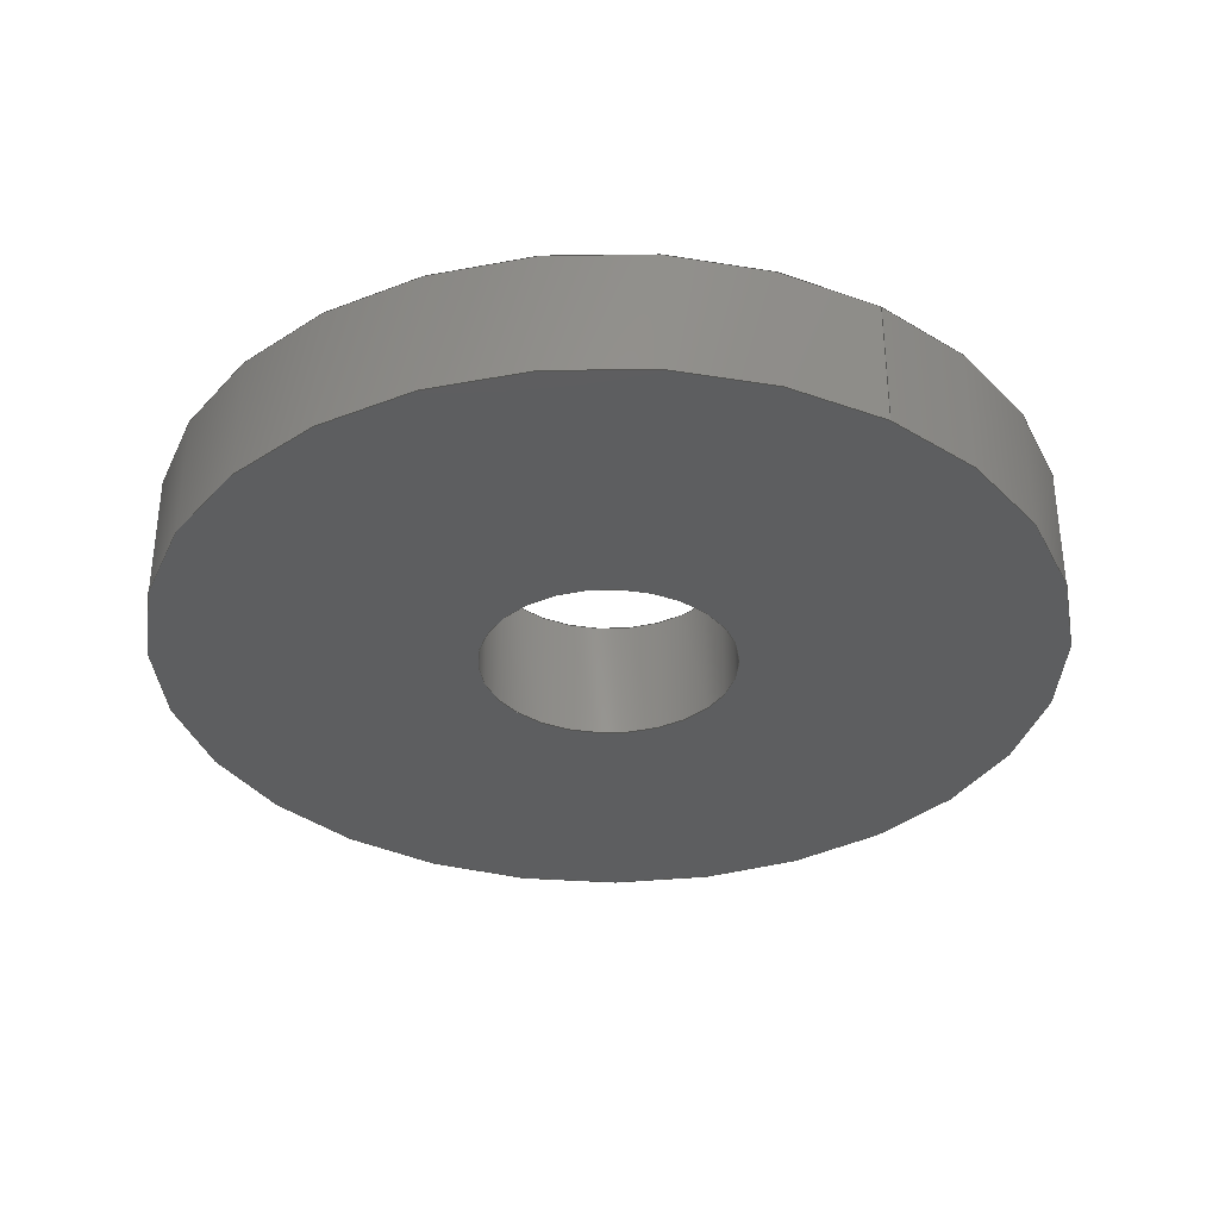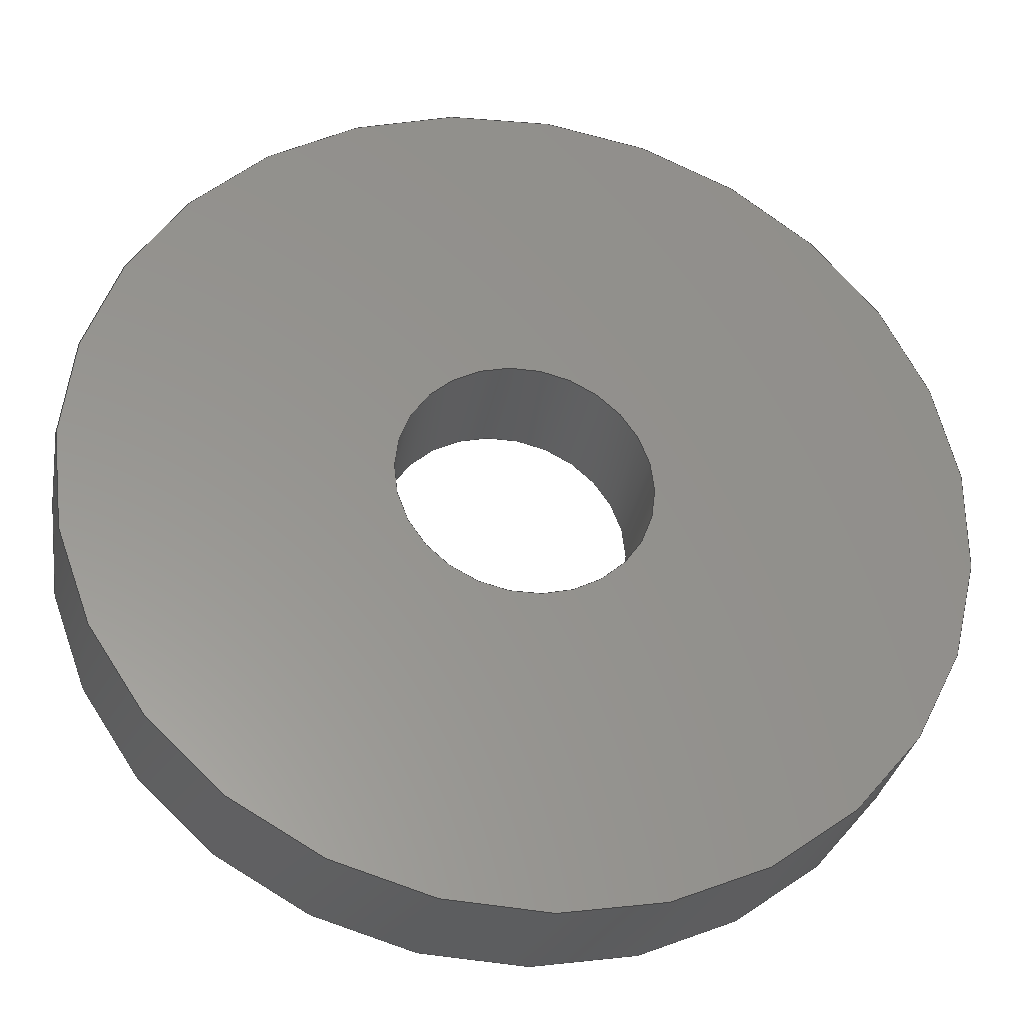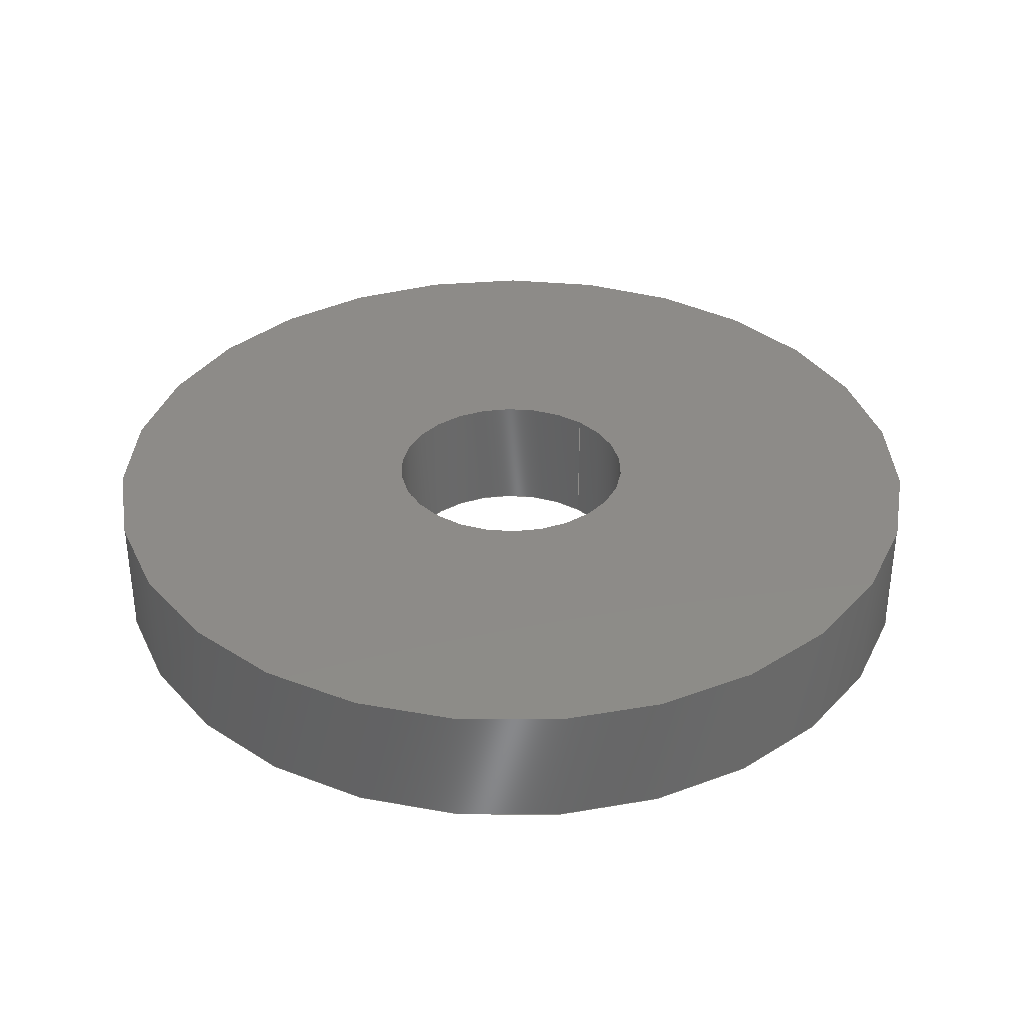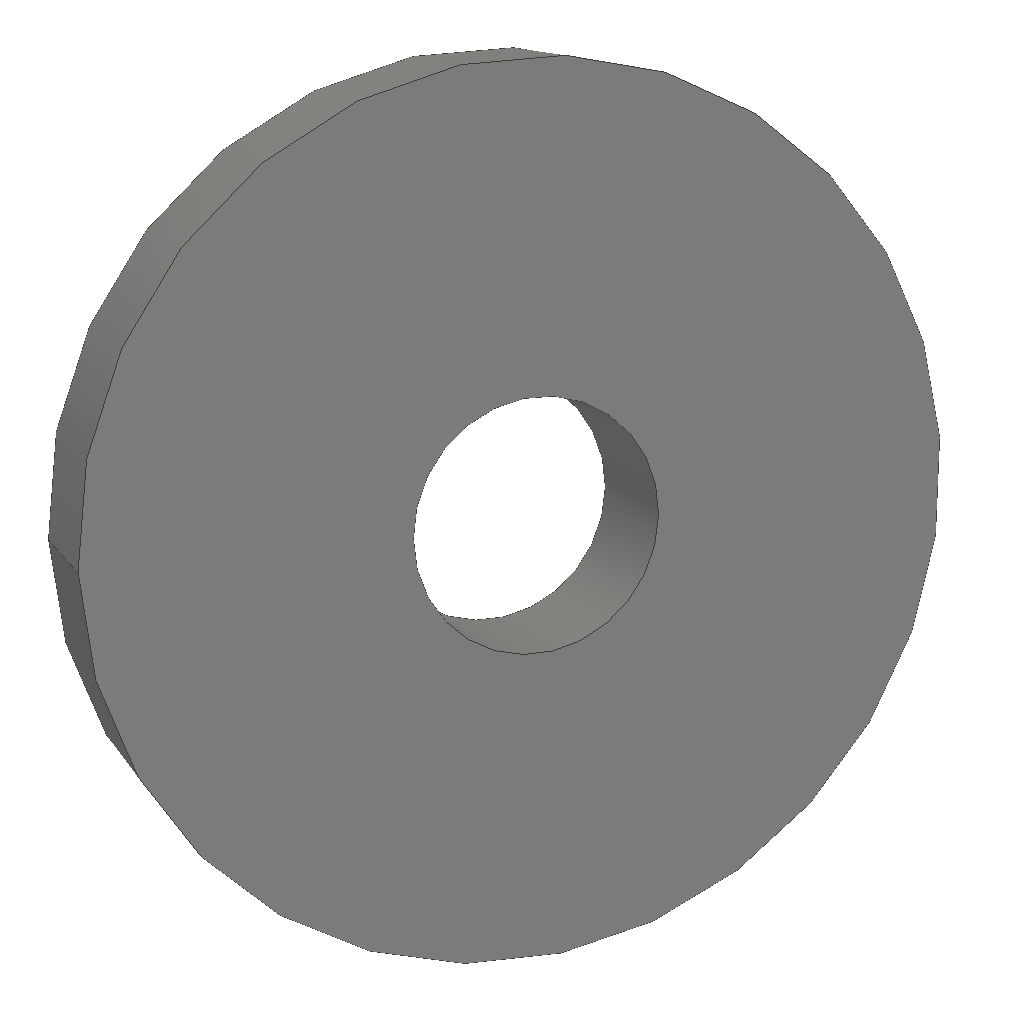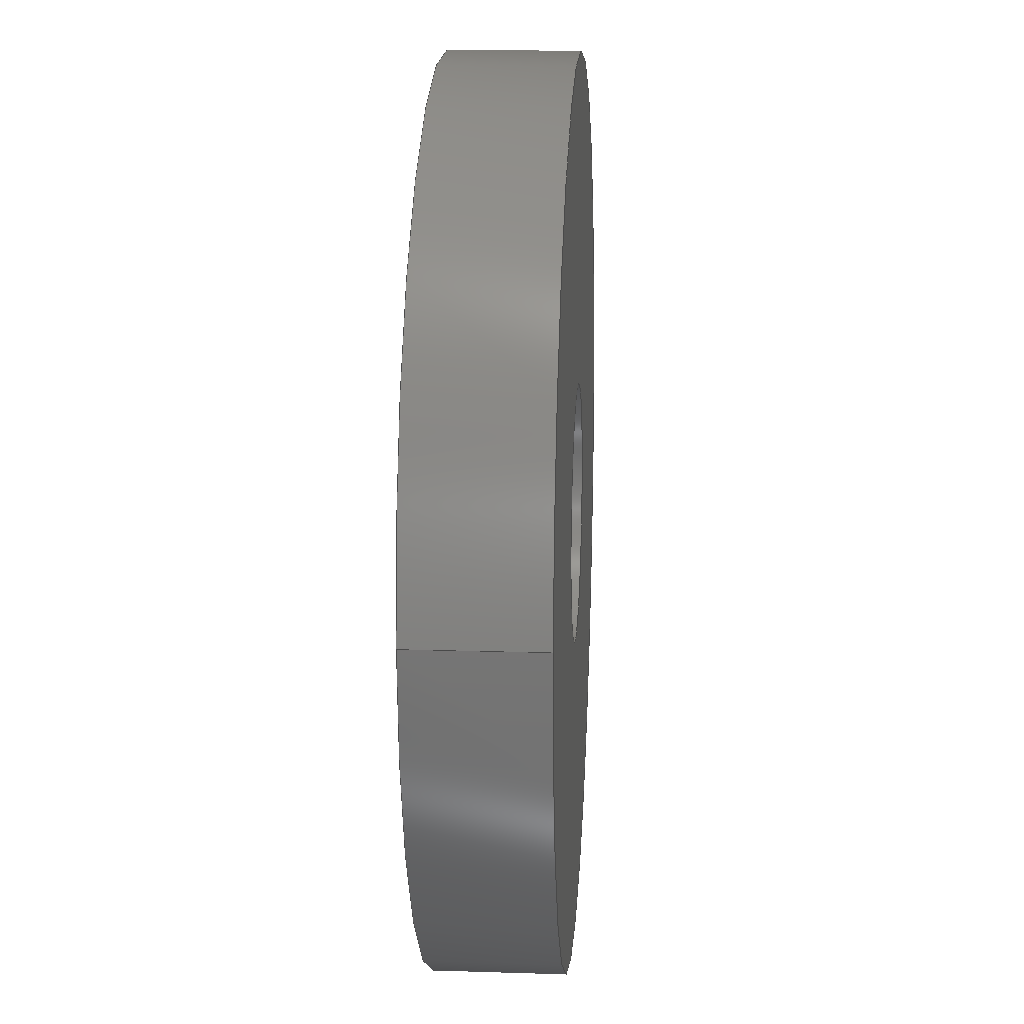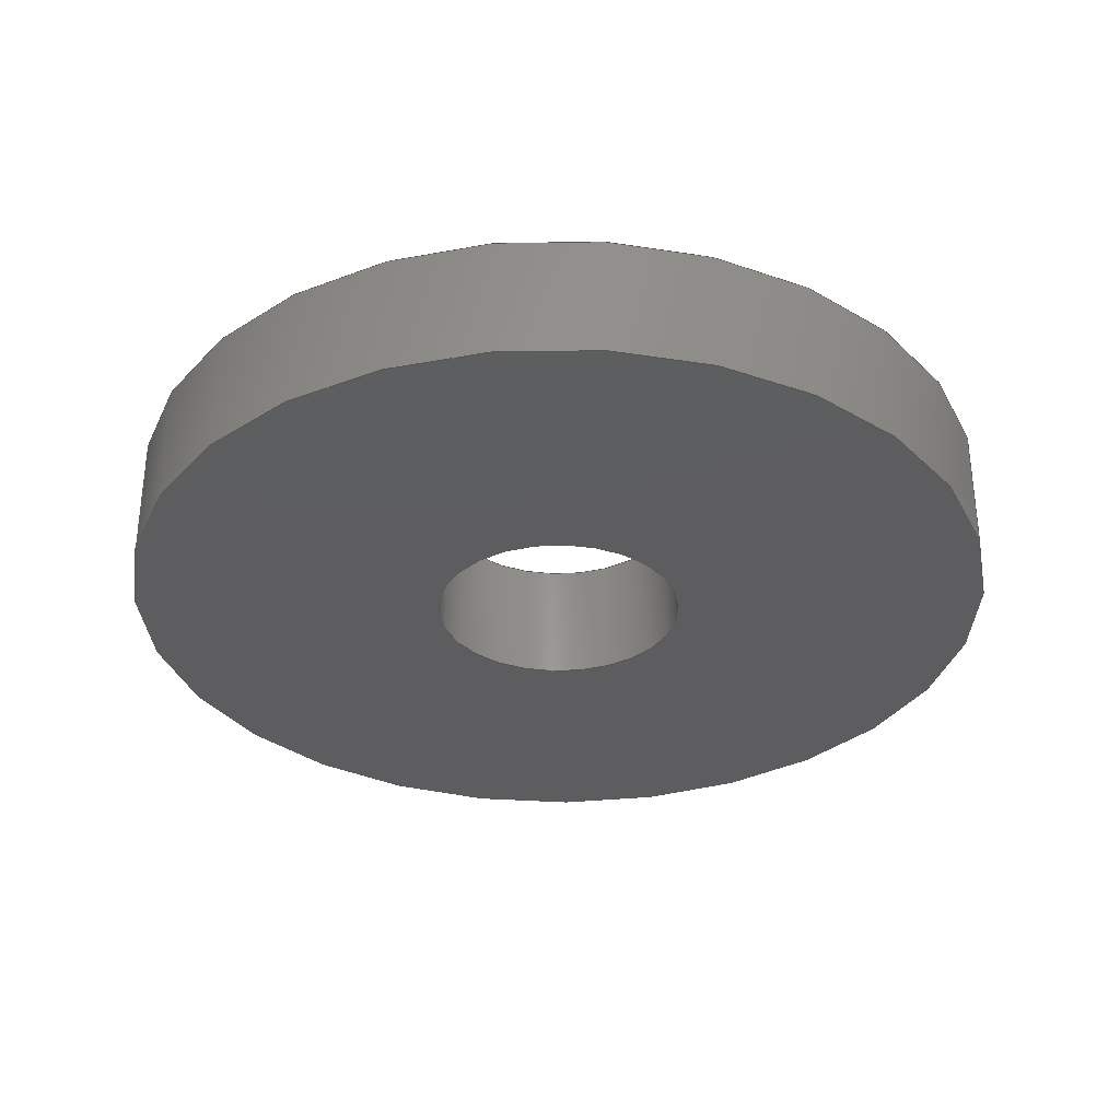
<metadata>
{"format":"step","ext":"stp","renderer":"f3d","projection":"perspective","resolution":1024,"background":"white","views":[{"elev":-34.5,"azim":57.6,"up":"+Z"},{"elev":-31.6,"azim":169.7,"up":"+Y"},{"elev":35.1,"azim":-49.7,"up":"+Z"},{"elev":13.9,"azim":158.0,"up":"+Y"},{"elev":14.7,"azim":93.9,"up":"+Y"},{"elev":-32.9,"azim":17.8,"up":"+Z"}]}
</metadata>
<code>
ISO-10303-21;
DATA;
#1=SHAPE_REPRESENTATION_RELATIONSHIP('None',
'relationship between UpperLinkWasher-None and UpperLinkWasher-None',#13,
#2);
#2=ADVANCED_BREP_SHAPE_REPRESENTATION('UpperLinkWasher-None',(#23),#110);
#3=SHAPE_DEFINITION_REPRESENTATION(#4,#13);
#4=PRODUCT_DEFINITION_SHAPE('','',#5);
#5=PRODUCT_DEFINITION(' ','',#7,#6);
#6=PRODUCT_DEFINITION_CONTEXT('part definition',#12,'design');
#7=PRODUCT_DEFINITION_FORMATION_WITH_SPECIFIED_SOURCE(' ',' ',#9,
 .NOT_KNOWN.);
#8=PRODUCT_RELATED_PRODUCT_CATEGORY('part','',(#9));
#9=PRODUCT('UpperLinkWasher','UpperLinkWasher',' ',(#10));
#10=PRODUCT_CONTEXT(' ',#12,'mechanical');
#11=APPLICATION_PROTOCOL_DEFINITION('international standard',
'automotive_design',2010,#12);
#12=APPLICATION_CONTEXT(
'core data for automotive mechanical design processes');
#13=SHAPE_REPRESENTATION('UpperLinkWasher-None',(#69),#110);
#14=PRESENTATION_LAYER_ASSIGNMENT('1','Layer 1',(#23));
#15=STYLED_ITEM('',(#16),#23);
#16=PRESENTATION_STYLE_ASSIGNMENT((#17));
#17=SURFACE_STYLE_USAGE(.BOTH.,#18);
#18=SURFACE_SIDE_STYLE('',(#19));
#19=SURFACE_STYLE_FILL_AREA(#20);
#20=FILL_AREA_STYLE('',(#21));
#21=FILL_AREA_STYLE_COLOUR('',#22);
#22=COLOUR_RGB('medium steel',0.6118,0.6588,0.6706);
#23=MANIFOLD_SOLID_BREP('',#24);
#24=CLOSED_SHELL('',(#27,#28,#29,#30));
#25=PLANE('',#76);
#26=PLANE('',#77);
#27=ADVANCED_FACE('',(#33,#34),#31,.T.);
#28=ADVANCED_FACE('',(#35,#36),#32,.F.);
#29=ADVANCED_FACE('',(#37,#38),#25,.T.);
#30=ADVANCED_FACE('',(#39,#40),#26,.F.);
#31=CYLINDRICAL_SURFACE('',#72,7);
#32=CYLINDRICAL_SURFACE('',#75,2);
#33=FACE_BOUND('',#41,.T.);
#34=FACE_BOUND('',#42,.T.);
#35=FACE_BOUND('',#43,.T.);
#36=FACE_BOUND('',#44,.T.);
#37=FACE_BOUND('',#45,.T.);
#38=FACE_BOUND('',#46,.T.);
#39=FACE_BOUND('',#47,.T.);
#40=FACE_BOUND('',#48,.T.);
#41=EDGE_LOOP('',(#49));
#42=EDGE_LOOP('',(#50));
#43=EDGE_LOOP('',(#51));
#44=EDGE_LOOP('',(#52));
#45=EDGE_LOOP('',(#53));
#46=EDGE_LOOP('',(#54));
#47=EDGE_LOOP('',(#55));
#48=EDGE_LOOP('',(#56));
#49=ORIENTED_EDGE('',*,*,#61,.F.);
#50=ORIENTED_EDGE('',*,*,#62,.T.);
#51=ORIENTED_EDGE('',*,*,#63,.T.);
#52=ORIENTED_EDGE('',*,*,#64,.F.);
#53=ORIENTED_EDGE('',*,*,#61,.T.);
#54=ORIENTED_EDGE('',*,*,#63,.F.);
#55=ORIENTED_EDGE('',*,*,#62,.F.);
#56=ORIENTED_EDGE('',*,*,#64,.T.);
#57=VERTEX_POINT('',#98);
#58=VERTEX_POINT('',#100);
#59=VERTEX_POINT('',#103);
#60=VERTEX_POINT('',#105);
#61=EDGE_CURVE('',#57,#57,#65,.T.);
#62=EDGE_CURVE('',#58,#58,#66,.T.);
#63=EDGE_CURVE('',#59,#59,#67,.T.);
#64=EDGE_CURVE('',#60,#60,#68,.T.);
#65=CIRCLE('',#70,7);
#66=CIRCLE('',#71,7);
#67=CIRCLE('',#73,2);
#68=CIRCLE('',#74,2);
#69=AXIS2_PLACEMENT_3D('',#96,#78,#79);
#70=AXIS2_PLACEMENT_3D('',#97,#80,#81);
#71=AXIS2_PLACEMENT_3D('',#99,#82,#83);
#72=AXIS2_PLACEMENT_3D('',#101,#84,#85);
#73=AXIS2_PLACEMENT_3D('',#102,#86,#87);
#74=AXIS2_PLACEMENT_3D('',#104,#88,#89);
#75=AXIS2_PLACEMENT_3D('',#106,#90,#91);
#76=AXIS2_PLACEMENT_3D('',#107,#92,#93);
#77=AXIS2_PLACEMENT_3D('',#108,#94,#95);
#78=DIRECTION('',(0,0,1));
#79=DIRECTION('',(1,0,0));
#80=DIRECTION('',(0,0,1));
#81=DIRECTION('',(1,0,0));
#82=DIRECTION('',(0,0,1));
#83=DIRECTION('',(1,0,0));
#84=DIRECTION('',(0,0,-1));
#85=DIRECTION('',(-1,0,0));
#86=DIRECTION('',(0,0,1));
#87=DIRECTION('',(1,0,0));
#88=DIRECTION('',(0,0,1));
#89=DIRECTION('',(1,0,0));
#90=DIRECTION('',(0,0,-1));
#91=DIRECTION('',(-1,0,0));
#92=DIRECTION('',(0,0,1));
#93=DIRECTION('',(1,0,0));
#94=DIRECTION('',(0,0,1));
#95=DIRECTION('',(1,0,0));
#96=CARTESIAN_POINT('',(0,0,0));
#97=CARTESIAN_POINT('',(0,0,2));
#98=CARTESIAN_POINT('',(7,0,2));
#99=CARTESIAN_POINT('',(0,0,0));
#100=CARTESIAN_POINT('',(7,0,0));
#101=CARTESIAN_POINT('',(0,0,2));
#102=CARTESIAN_POINT('',(0,0,2));
#103=CARTESIAN_POINT('',(2,0,2));
#104=CARTESIAN_POINT('',(0,0,0));
#105=CARTESIAN_POINT('',(2,0,0));
#106=CARTESIAN_POINT('',(0,0,2));
#107=CARTESIAN_POINT('',(0,0,2));
#108=CARTESIAN_POINT('',(0,0,0));
#109=MECHANICAL_DESIGN_GEOMETRIC_PRESENTATION_REPRESENTATION('',(#15),#110);
#110=(
GEOMETRIC_REPRESENTATION_CONTEXT(3)
GLOBAL_UNCERTAINTY_ASSIGNED_CONTEXT((#111))
GLOBAL_UNIT_ASSIGNED_CONTEXT((#117,#113,#112))
REPRESENTATION_CONTEXT('UpperLinkWasher','TOP_LEVEL_ASSEMBLY_PART')
);
#111=UNCERTAINTY_MEASURE_WITH_UNIT(LENGTH_MEASURE(2e-05),#117,
'DISTANCE_ACCURACY_VALUE','Maximum Tolerance applied to model');
#112=(
NAMED_UNIT(*)
SI_UNIT($,.STERADIAN.)
SOLID_ANGLE_UNIT()
);
#113=(
CONVERSION_BASED_UNIT('DEGREE',#115)
NAMED_UNIT(#114)
PLANE_ANGLE_UNIT()
);
#114=DIMENSIONAL_EXPONENTS(0,0,0,0,0,0,0);
#115=PLANE_ANGLE_MEASURE_WITH_UNIT(PLANE_ANGLE_MEASURE(0.01745),#116);
#116=(
NAMED_UNIT(*)
PLANE_ANGLE_UNIT()
SI_UNIT($,.RADIAN.)
);
#117=(
LENGTH_UNIT()
NAMED_UNIT(*)
SI_UNIT(.MILLI.,.METRE.)
);
ENDSEC;
END-ISO-10303-21;

</code>
